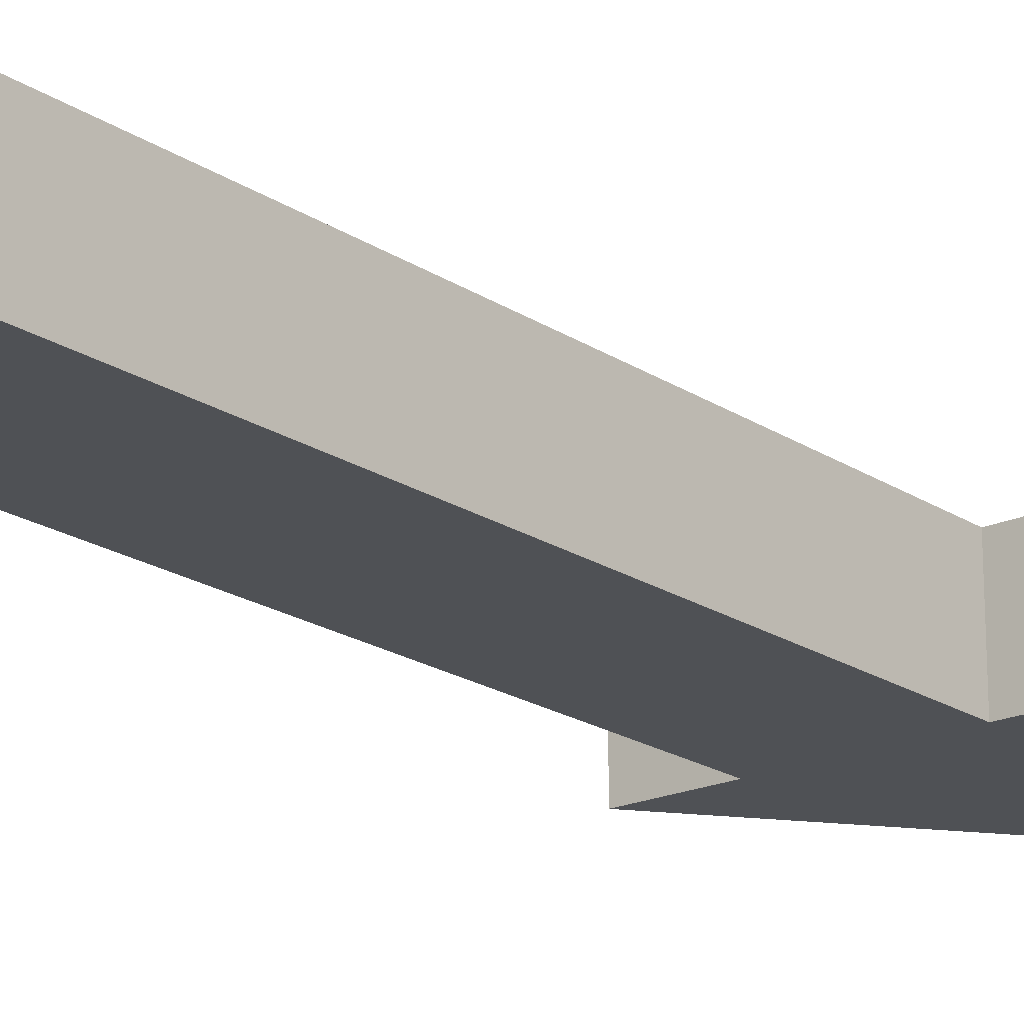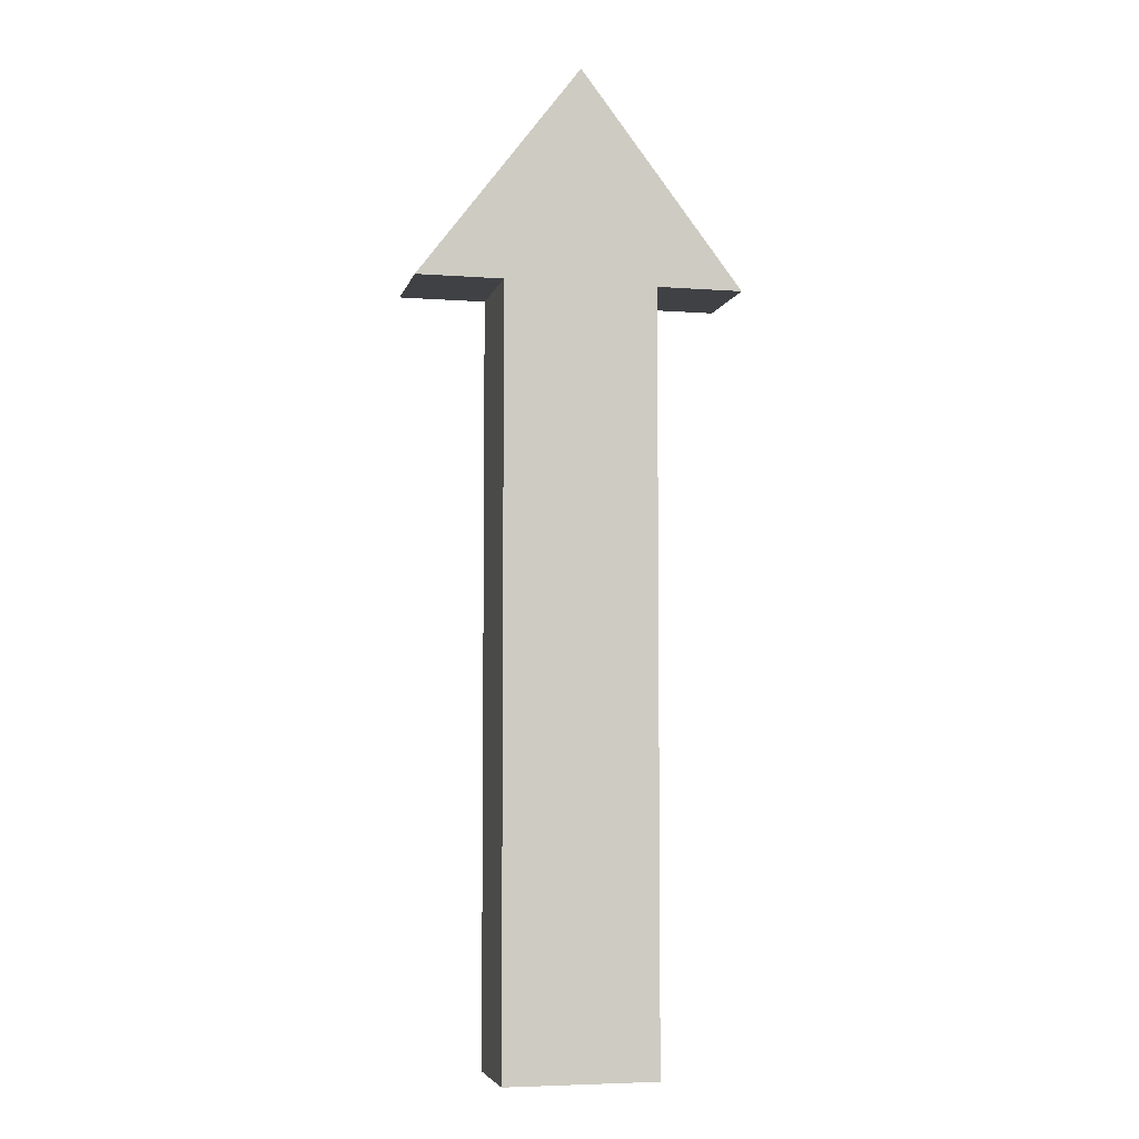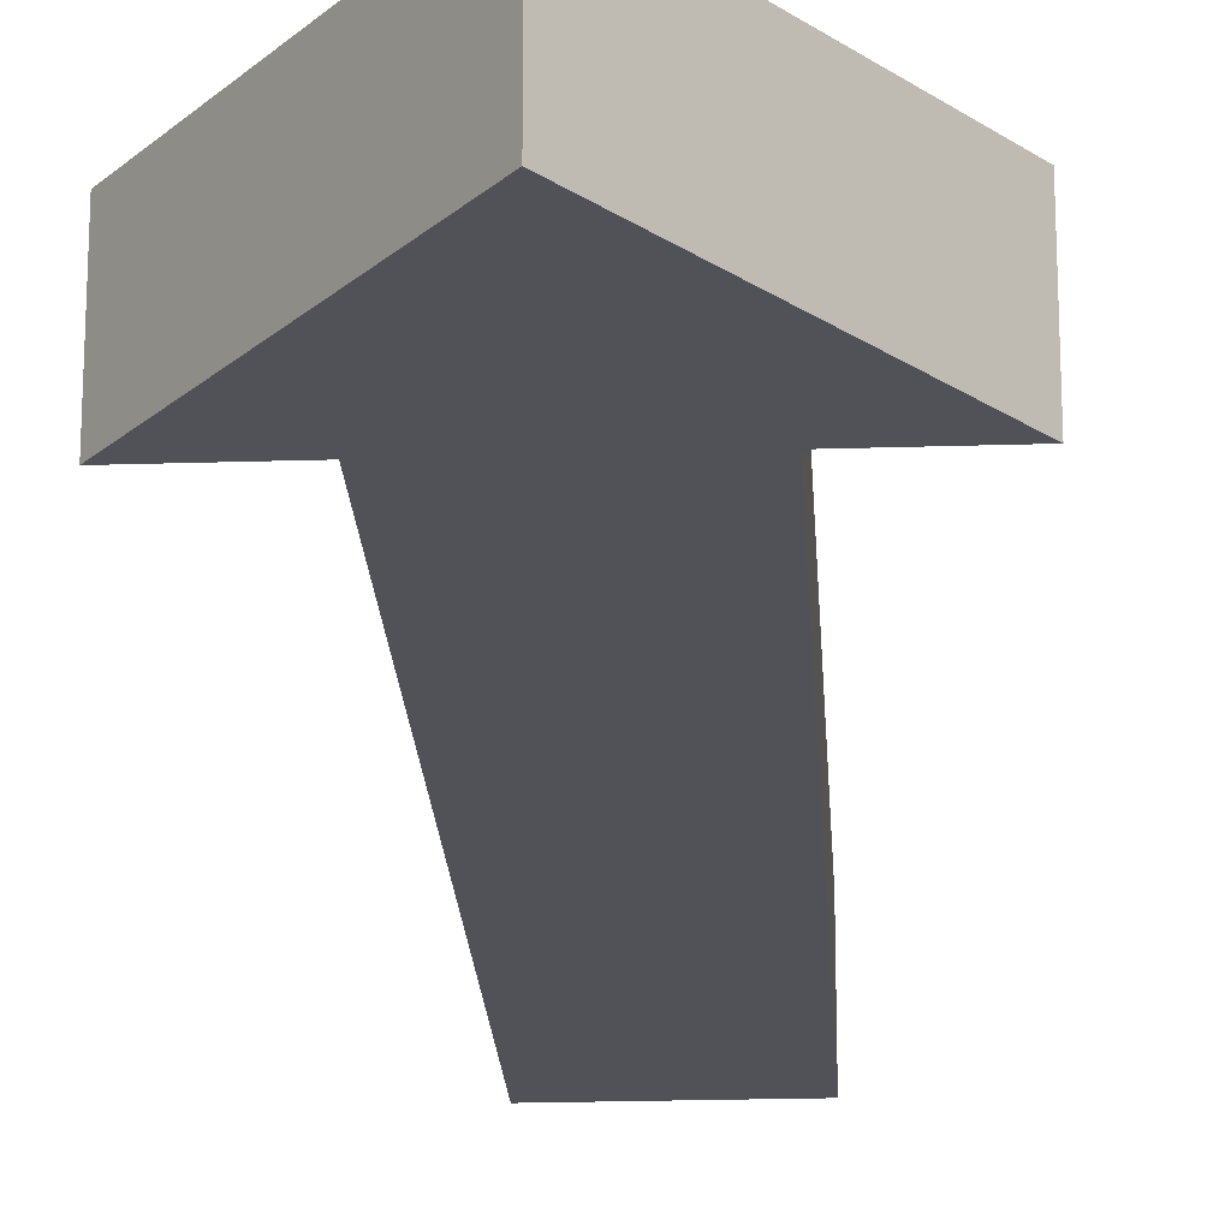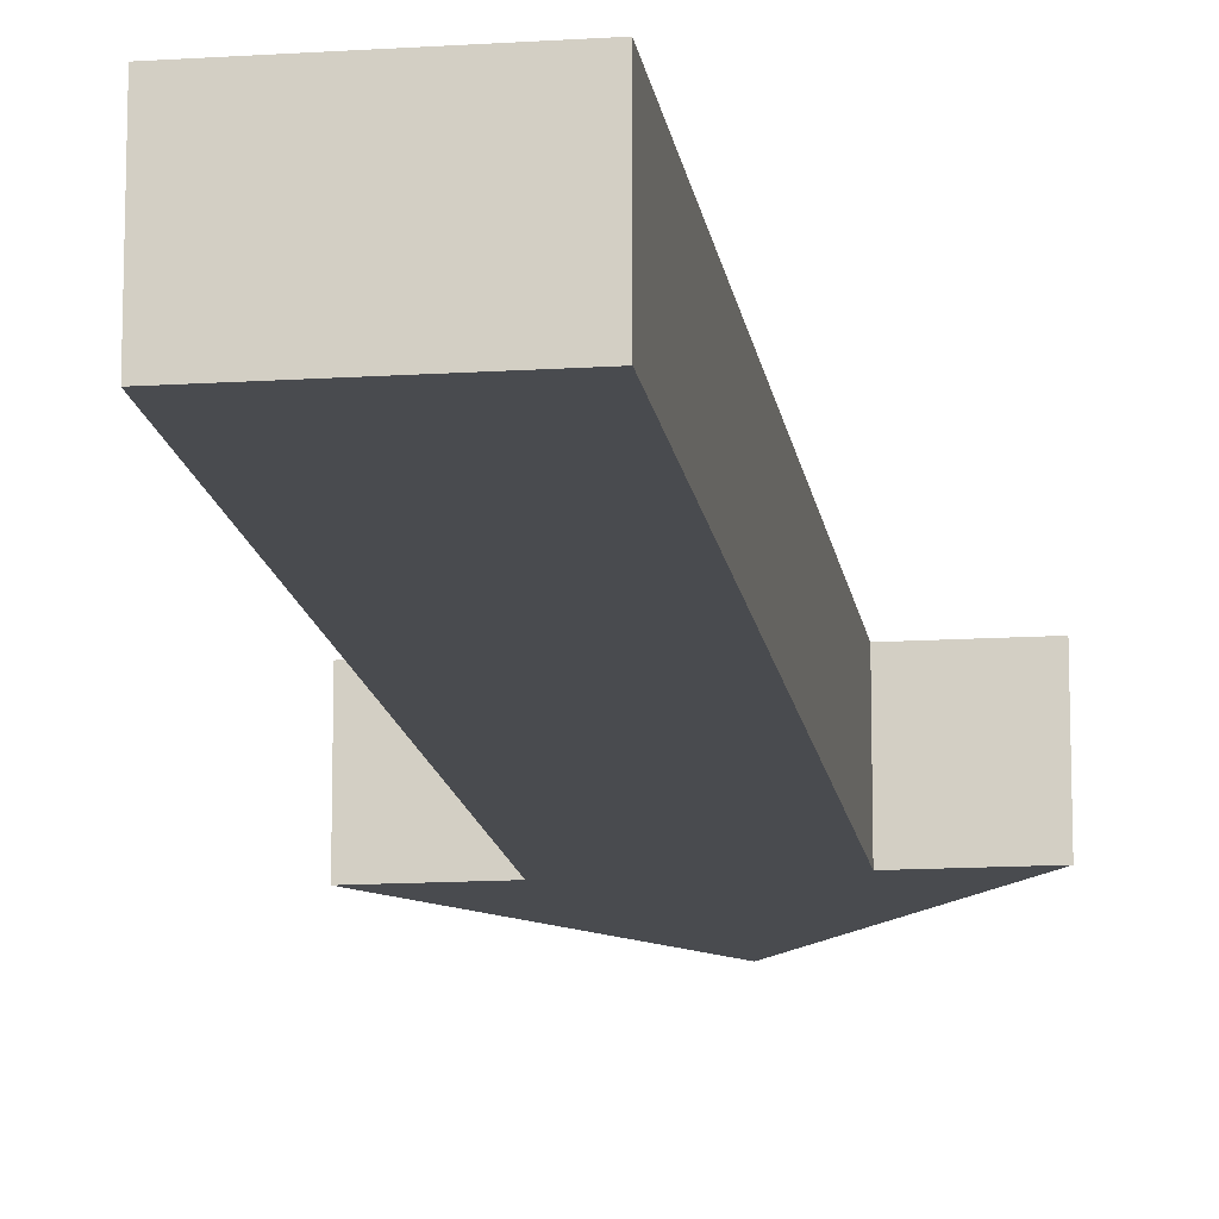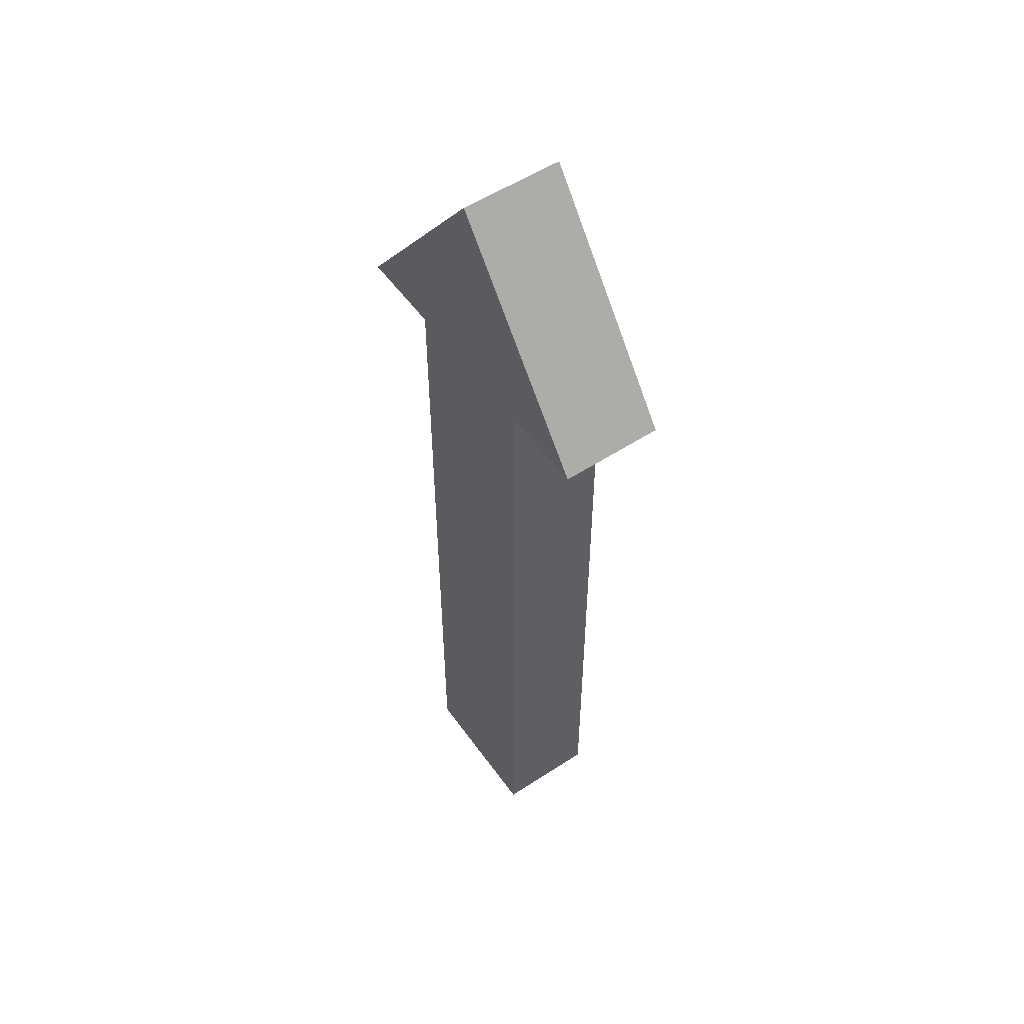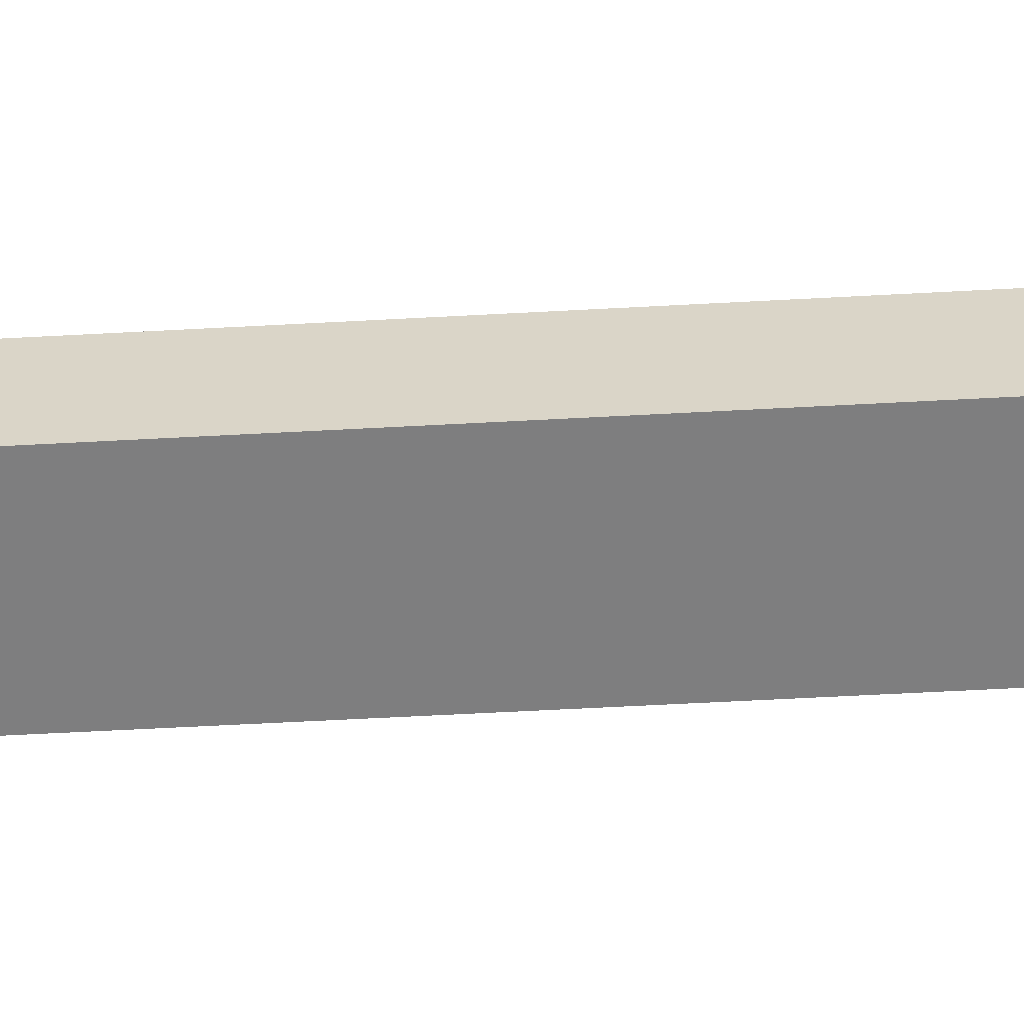
<metadata>
{"format":"obj","ext":"obj","renderer":"f3d","projection":"perspective","resolution":1024,"background":"white","views":[{"elev":-20.0,"azim":39.8,"up":"+Z"},{"elev":-5.4,"azim":-12.9,"up":"+Y"},{"elev":-21.5,"azim":-176.8,"up":"+Z"},{"elev":-14.1,"azim":8.1,"up":"+Z"},{"elev":54.0,"azim":-124.8,"up":"+Y"},{"elev":-59.5,"azim":93.2,"up":"+Z"}]}
</metadata>
<code>
v -0.2487 -0.11 0.003488
v -0.249 -0.1095 0.003488
v -0.2487 -0.11 0.003715
v -0.249 -0.1095 0.003715
v -0.2489 -0.11 0.003488
v -0.2487 -0.11 0.003488
v -0.2489 -0.11 0.003715
v -0.2487 -0.11 0.003715
v -0.2489 -0.1117 0.003488
v -0.2489 -0.11 0.003488
v -0.2489 -0.1117 0.003715
v -0.2489 -0.11 0.003715
v -0.2492 -0.1117 0.003488
v -0.2489 -0.1117 0.003488
v -0.2492 -0.1117 0.003715
v -0.2489 -0.1117 0.003715
v -0.2492 -0.11 0.003488
v -0.2492 -0.1117 0.003488
v -0.2492 -0.11 0.003715
v -0.2492 -0.1117 0.003715
v -0.2494 -0.11 0.003488
v -0.2492 -0.11 0.003488
v -0.2494 -0.11 0.003715
v -0.2492 -0.11 0.003715
v -0.249 -0.1095 0.003488
v -0.2494 -0.11 0.003488
v -0.249 -0.1095 0.003715
v -0.2494 -0.11 0.003715
v -0.249 -0.1095 0.003488
v -0.2487 -0.11 0.003488
v -0.2489 -0.11 0.003488
v -0.2489 -0.1117 0.003488
v -0.2492 -0.1117 0.003488
v -0.2492 -0.11 0.003488
v -0.2494 -0.11 0.003488
v -0.249 -0.1095 0.003715
v -0.2494 -0.11 0.003715
v -0.2492 -0.11 0.003715
v -0.2492 -0.1117 0.003715
v -0.2489 -0.1117 0.003715
v -0.2489 -0.11 0.003715
v -0.2487 -0.11 0.003715
g node_id7
f 1 2 3
f 2 4 3
f 5 6 7
f 6 8 7
f 9 10 11
f 10 12 11
f 13 14 15
f 14 16 15
f 17 18 19
f 18 20 19
f 21 22 23
f 22 24 23
f 25 26 27
f 26 28 27
f 29 30 31
f 32 33 31
f 33 34 31
f 31 34 29
f 34 35 29
f 36 37 38
f 39 40 38
f 40 41 38
f 38 41 36
f 41 42 36

</code>
